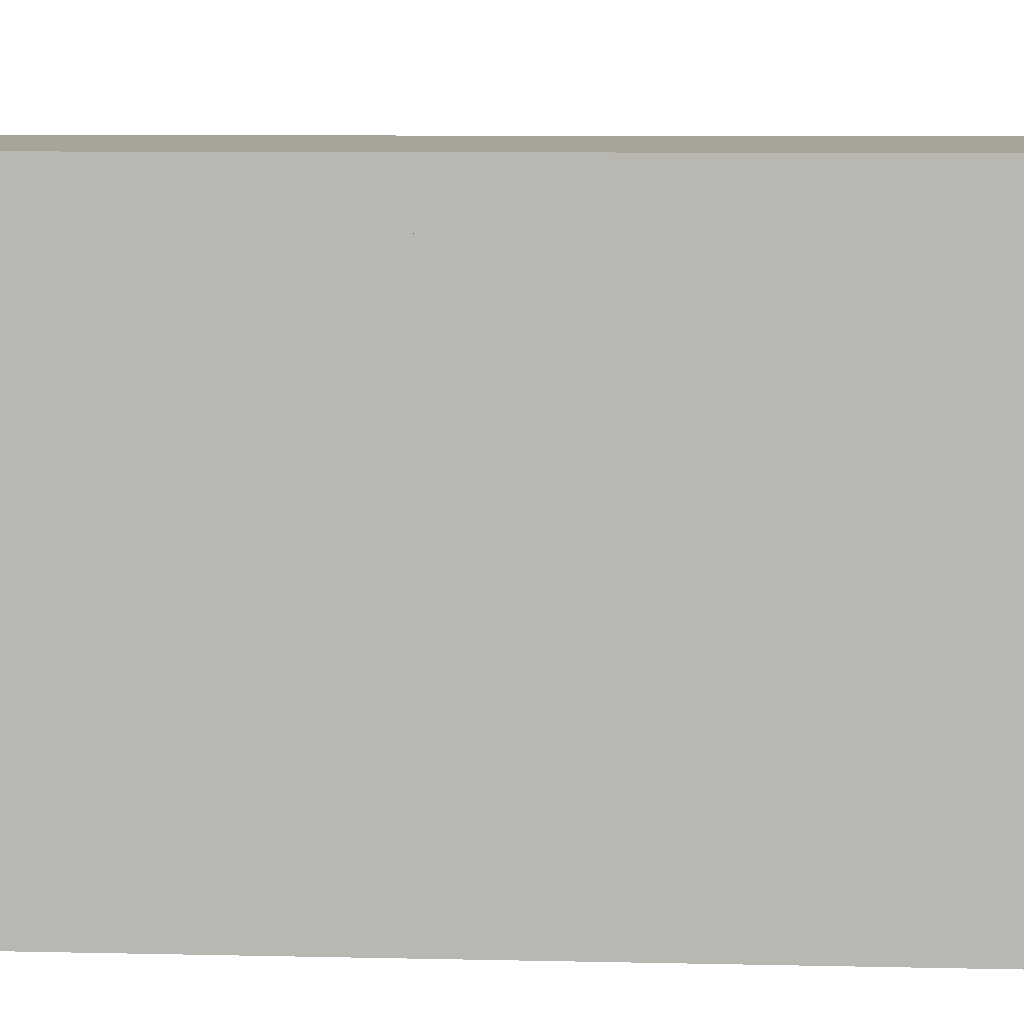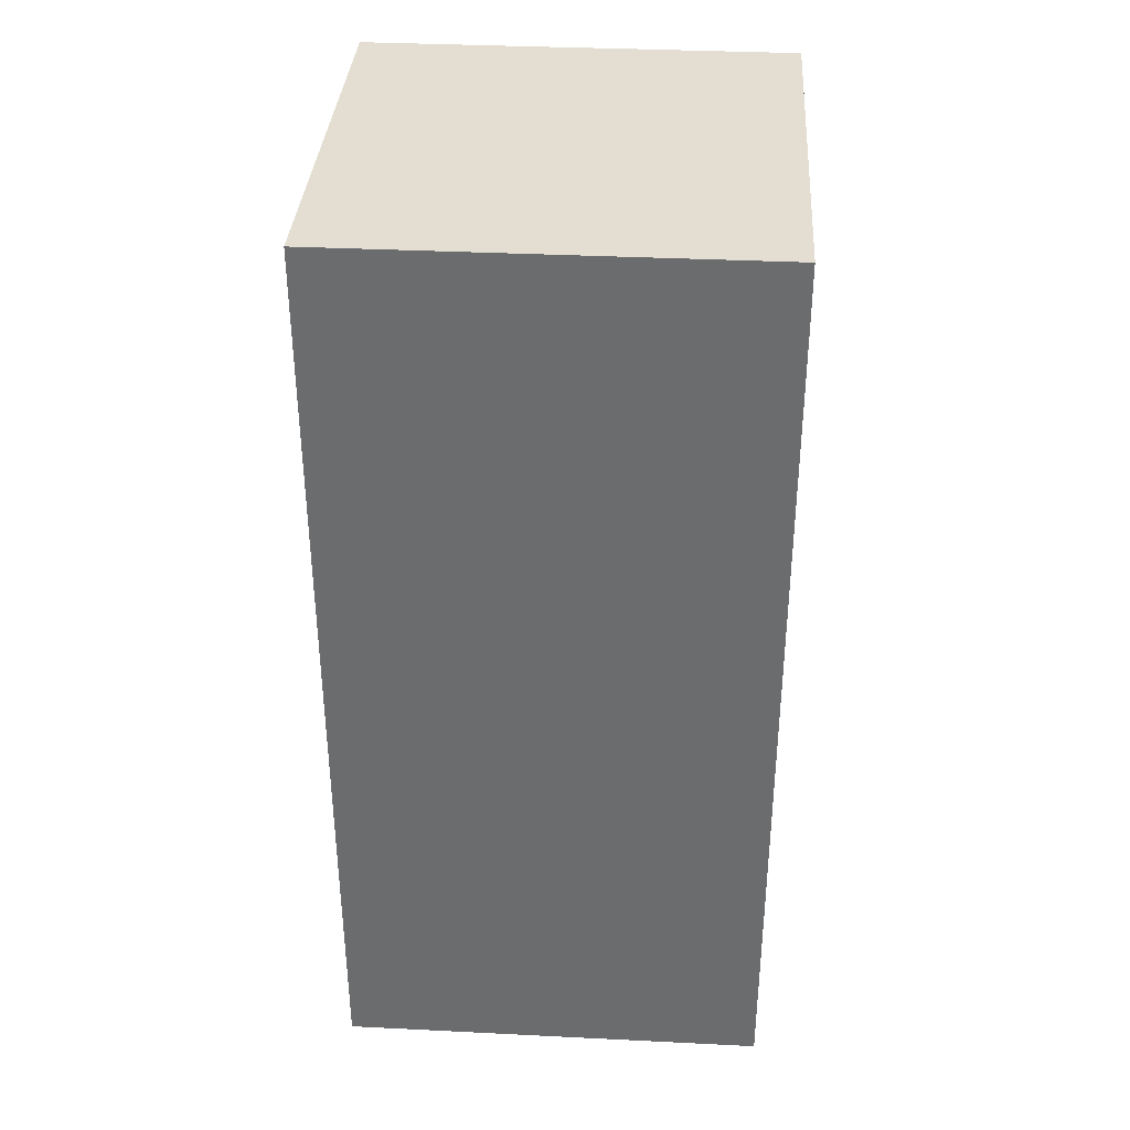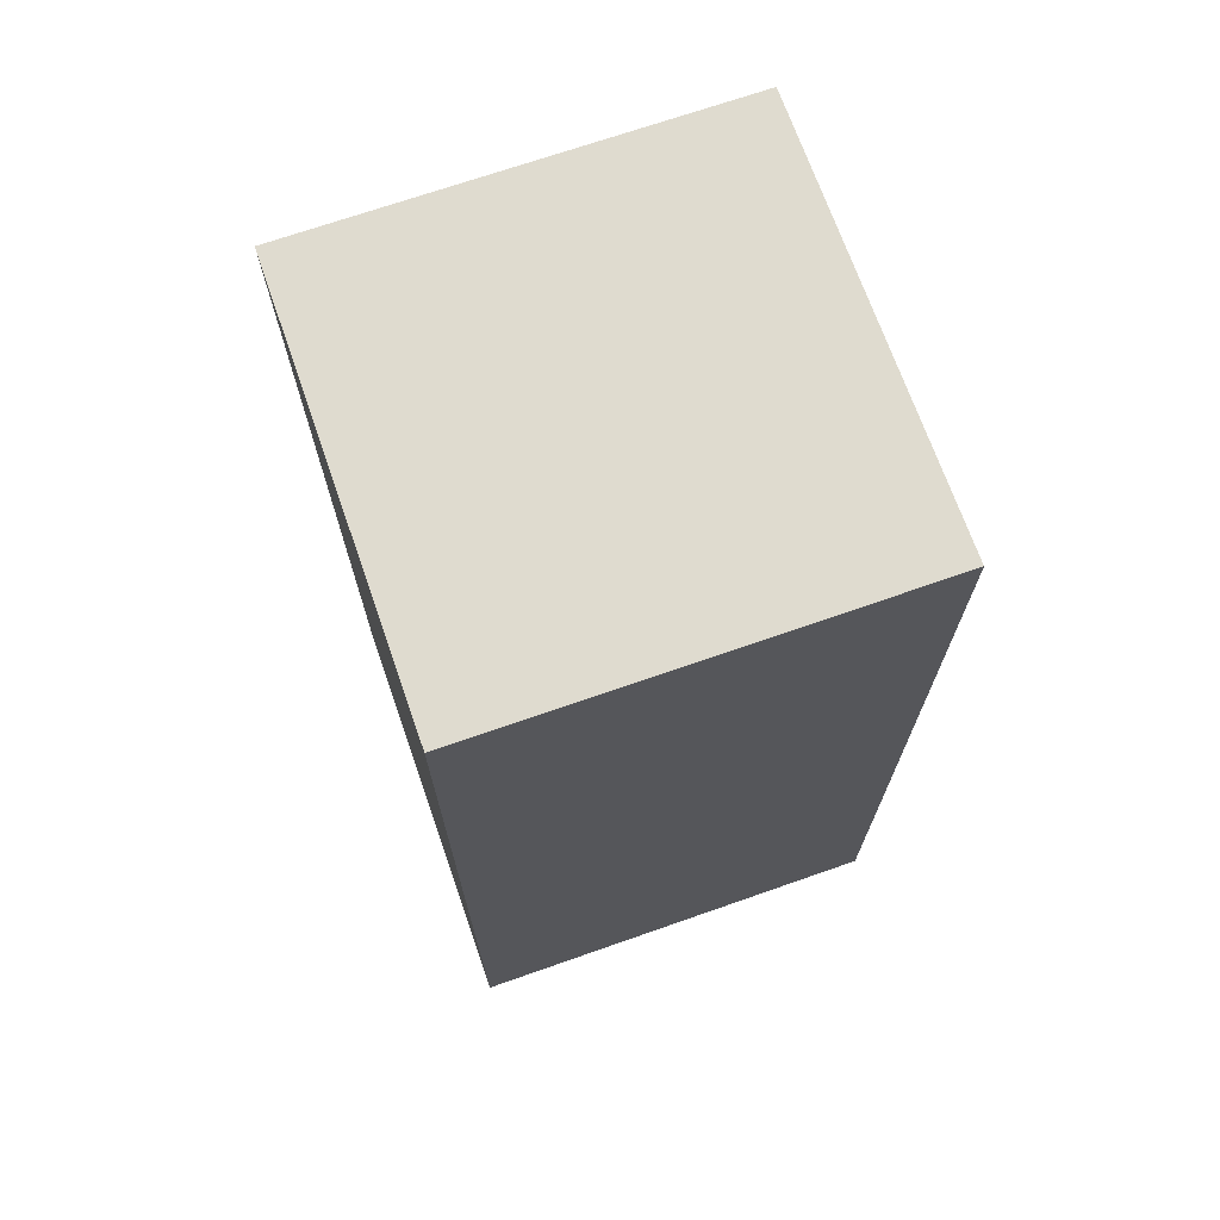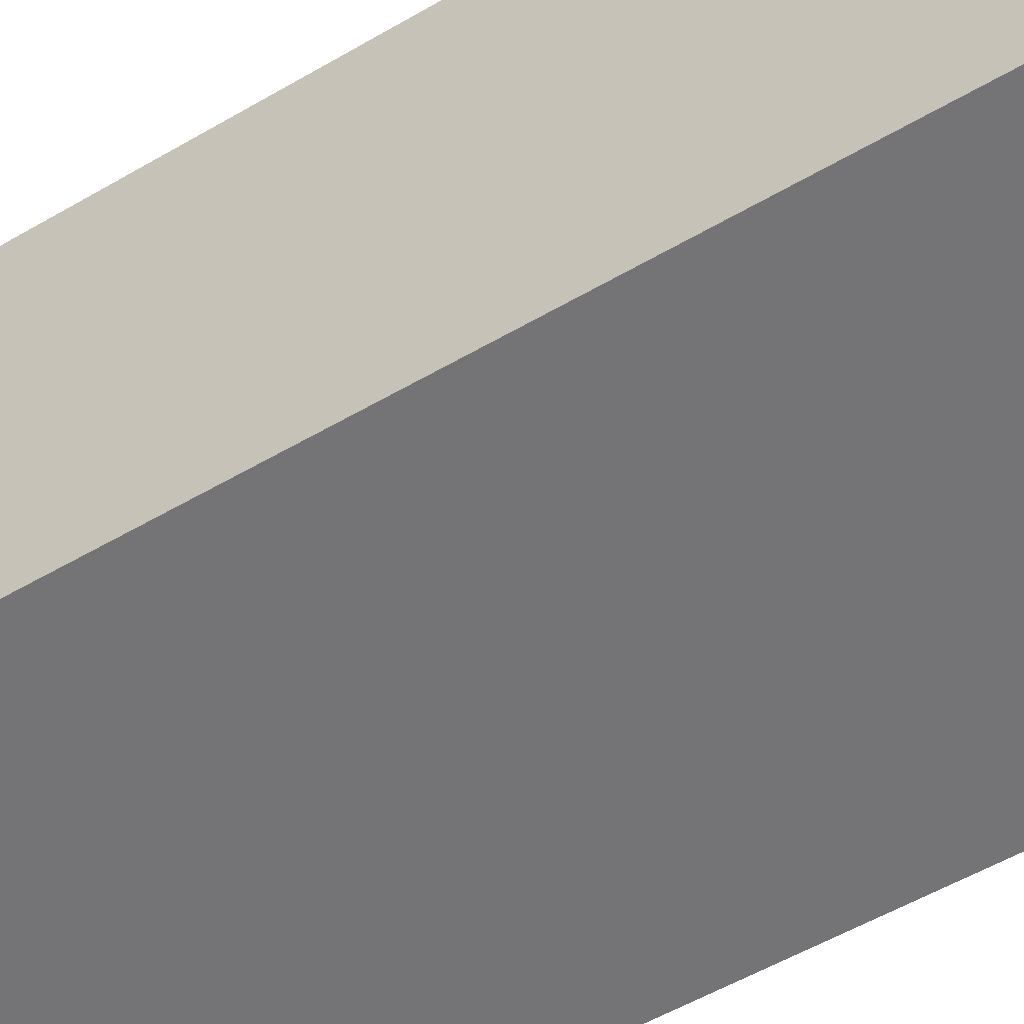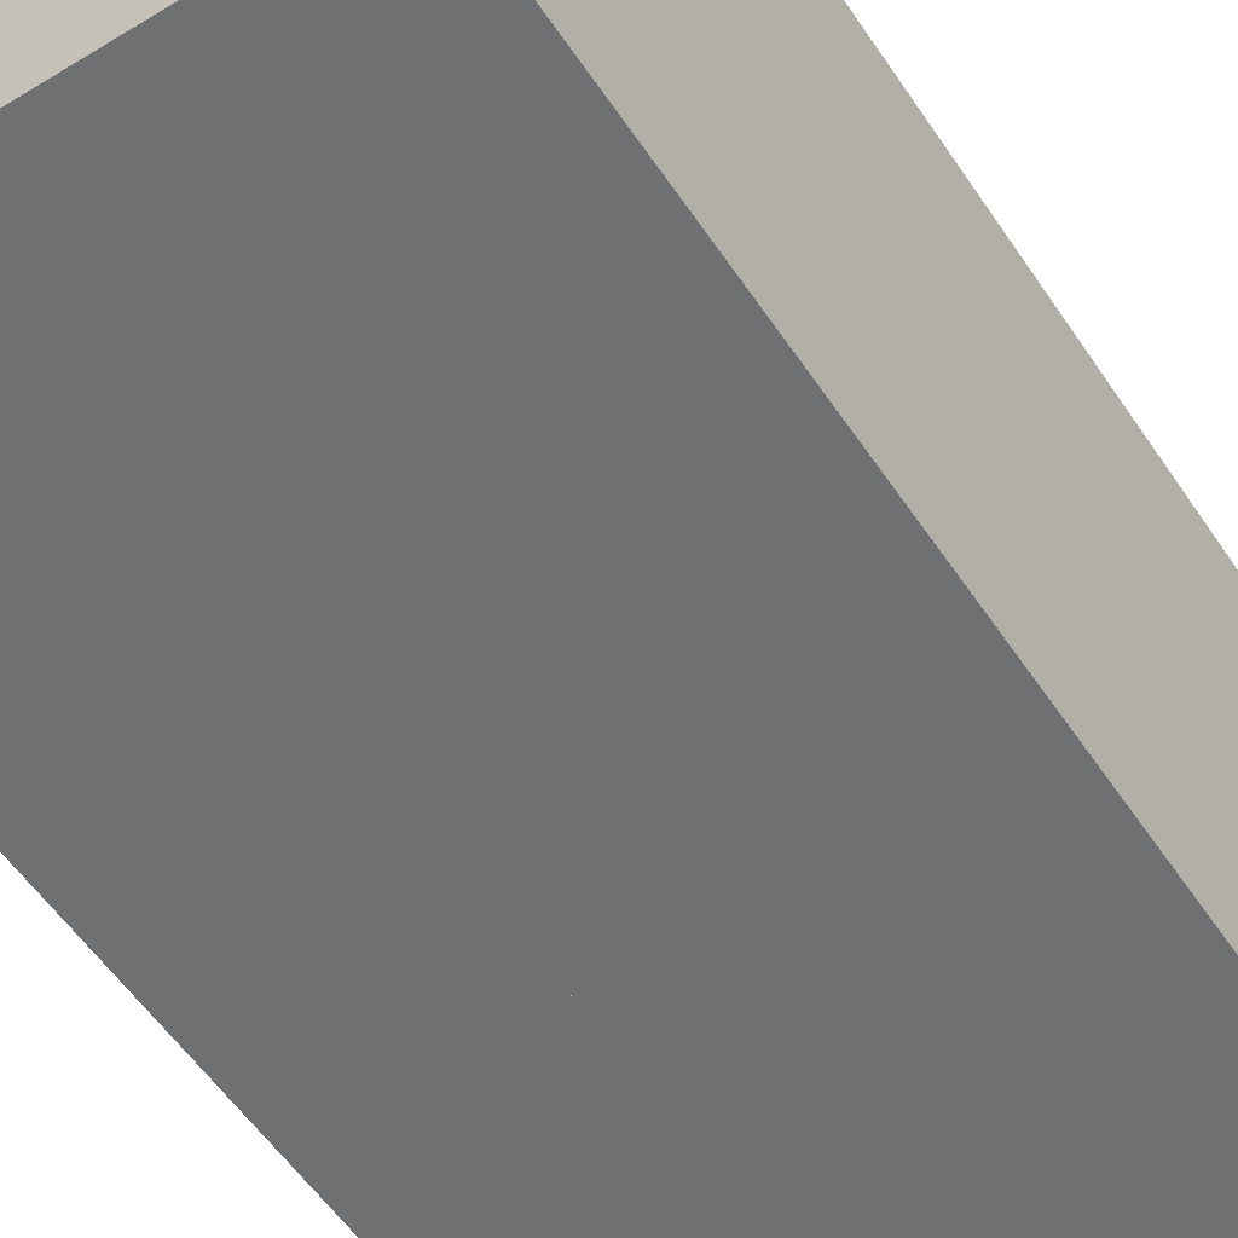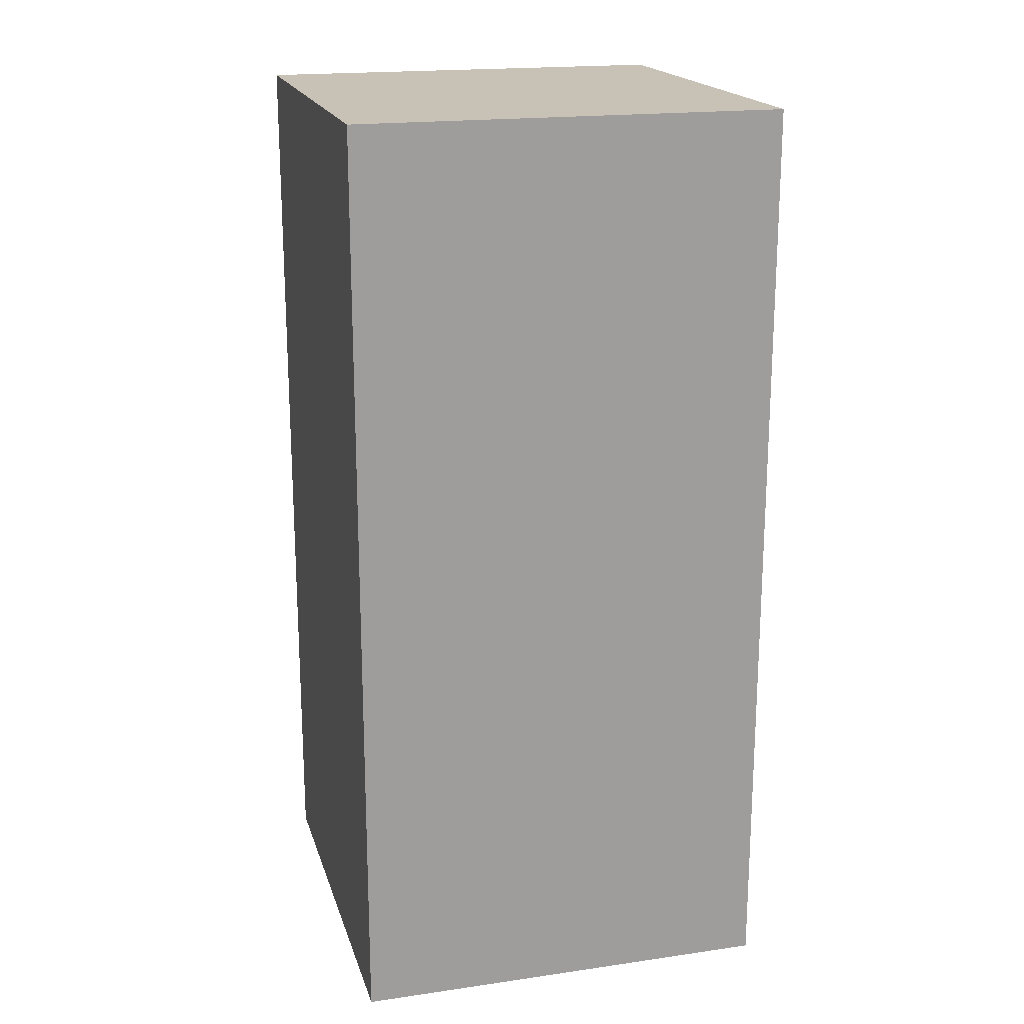
<metadata>
{"format":"obj","ext":"obj","renderer":"f3d","projection":"perspective","resolution":1024,"background":"white","views":[{"elev":7.0,"azim":-85.8,"up":"+Y"},{"elev":36.0,"azim":3.7,"up":"+Z"},{"elev":70.4,"azim":70.7,"up":"+Z"},{"elev":-56.3,"azim":121.3,"up":"+Y"},{"elev":-54.8,"azim":33.0,"up":"+Y"},{"elev":19.0,"azim":-105.2,"up":"+Z"}]}
</metadata>
<code>
o Fwd
v 5.7 -0.3 0.3
v 5.7 0.3 0.3
v 5.7 -0.3 -0.3
v 5.7 0.3 -0.3
v 6.3 -0.3 0.3
v 6.3 0.3 0.3
v 6.3 -0.3 -0.3
v 6.3 0.3 -0.3
v 5.7 -0.3 1
v 5.7 0.3 1
v 6.3 -0.3 1
v 6.3 0.3 1
f 2 12 6
f 12 9 11
f 6 11 5
f 1 10 2
f 5 9 1
f 1 4 3
f 7 4 8
f 8 2 6
f 5 8 6
f 6 1 5
f 5 3 7
f 2 10 12
f 12 10 9
f 6 12 11
f 1 9 10
f 5 11 9
f 1 2 4
f 7 3 4
f 8 4 2
f 5 7 8
f 6 2 1
f 5 1 3

</code>
